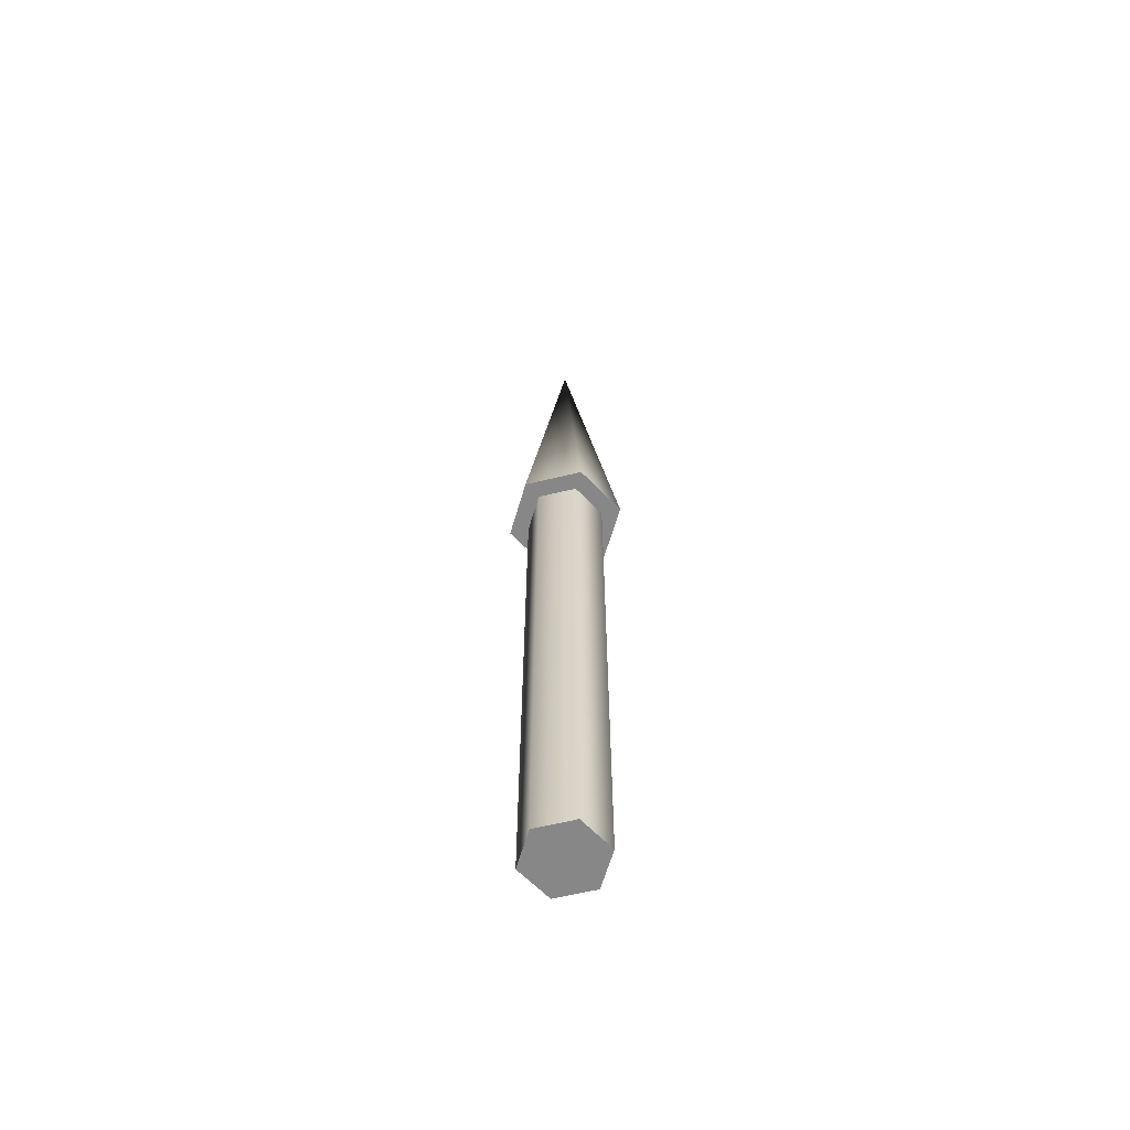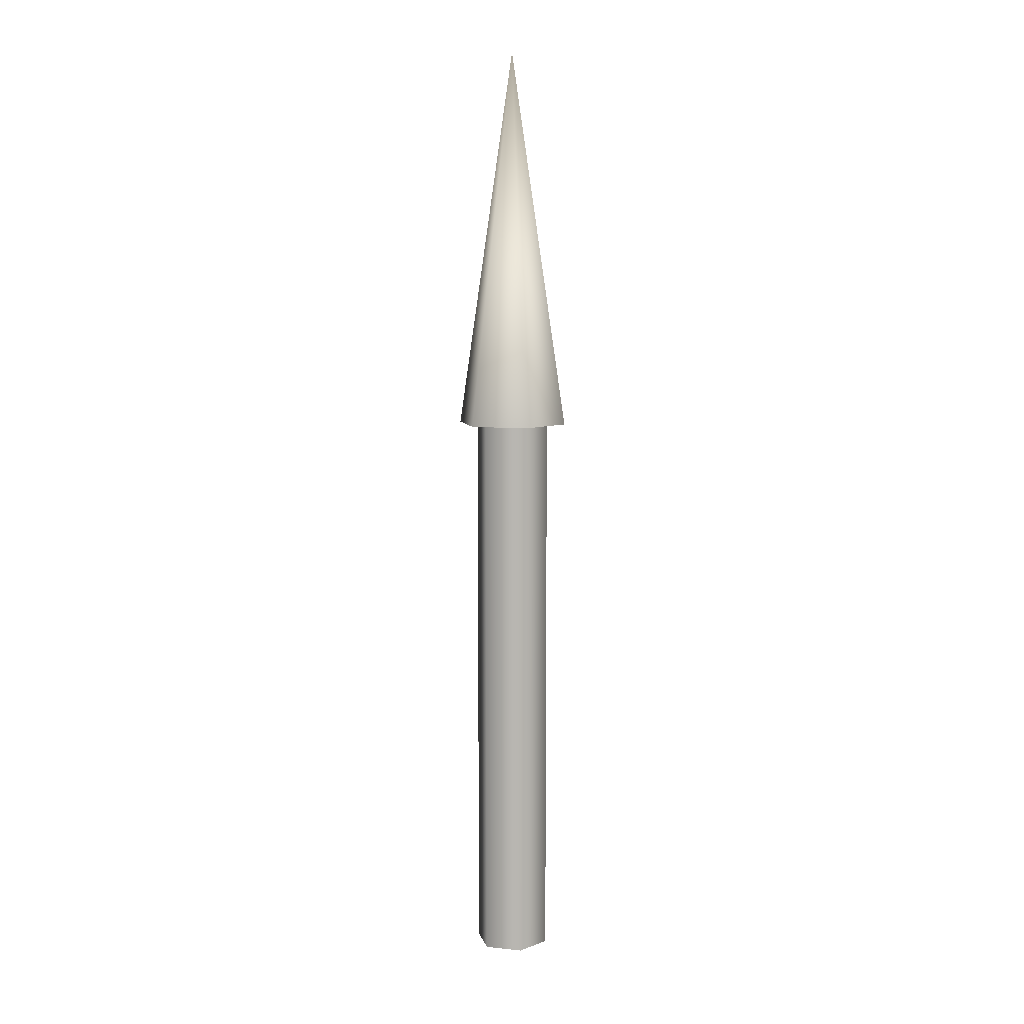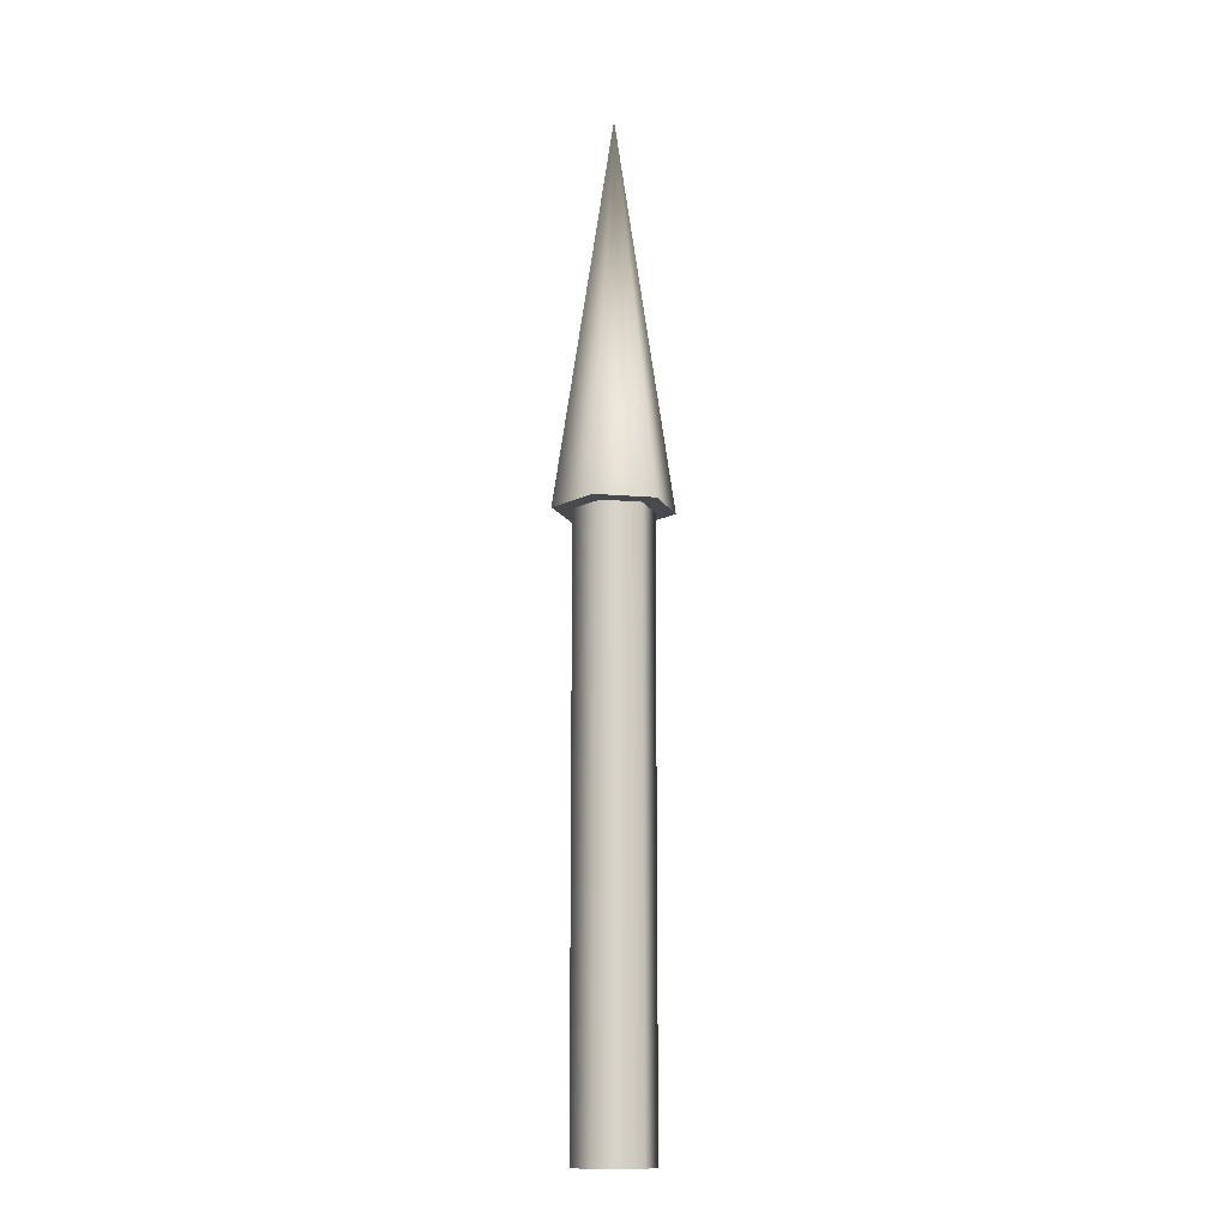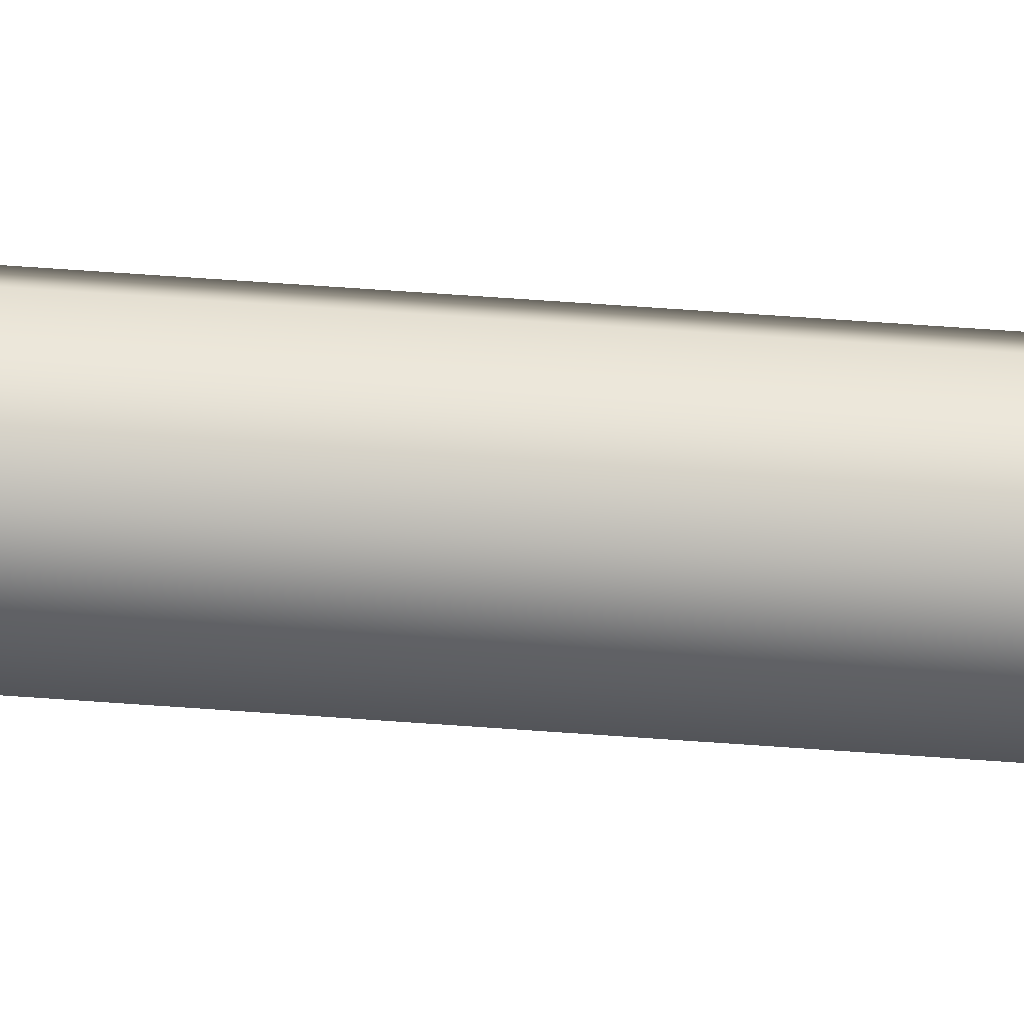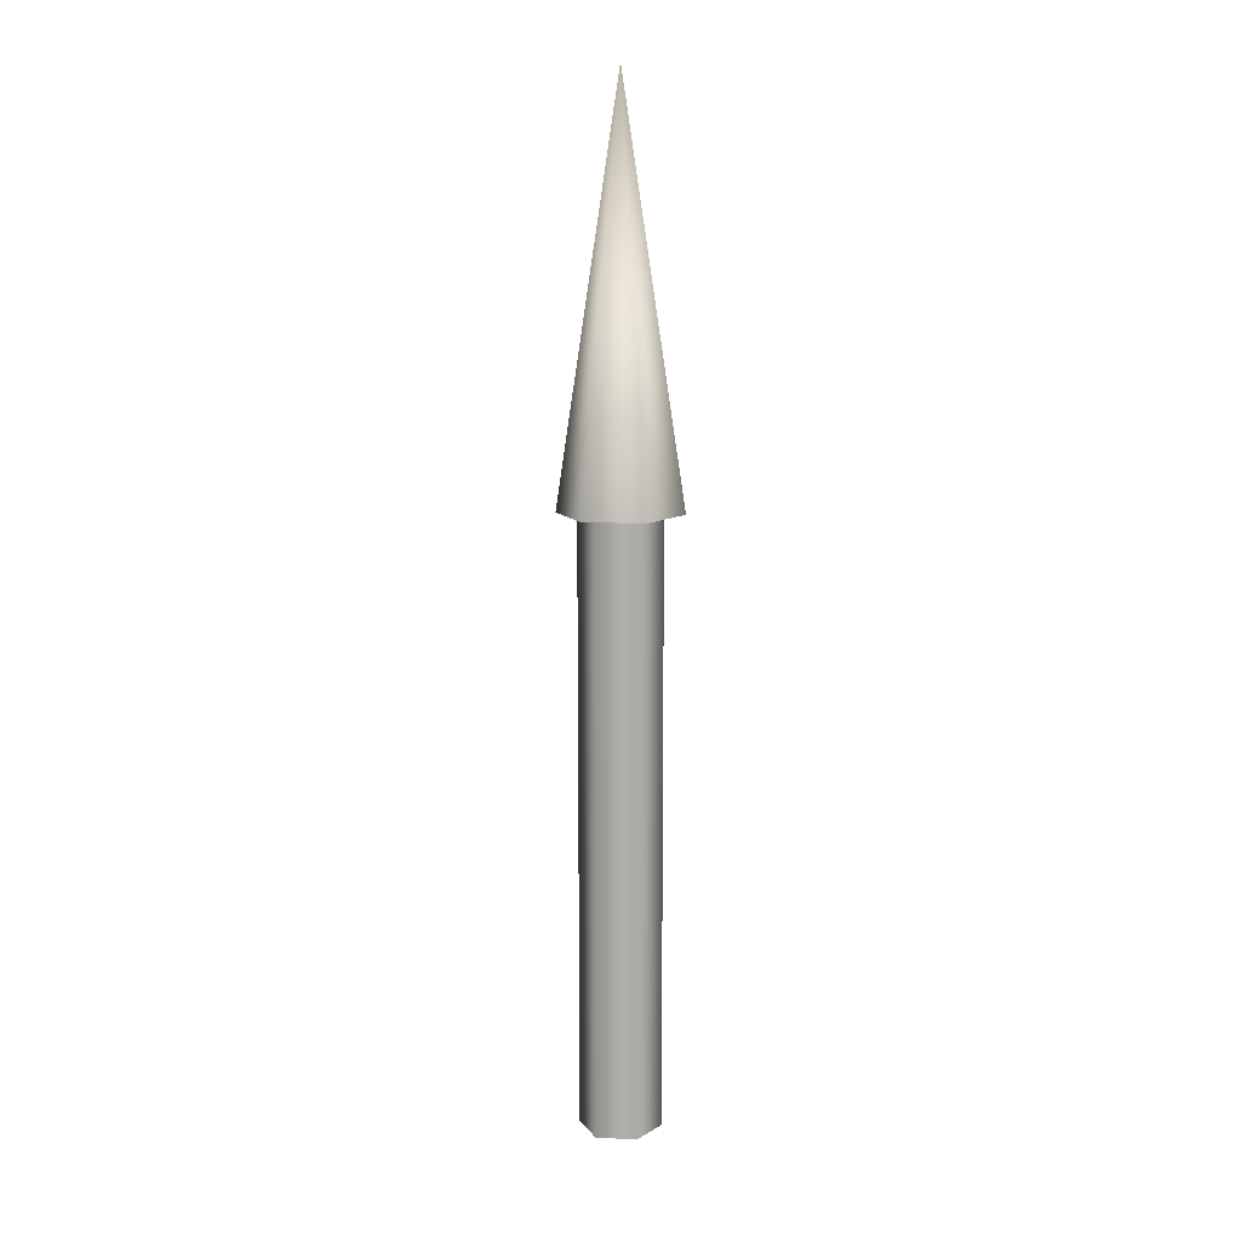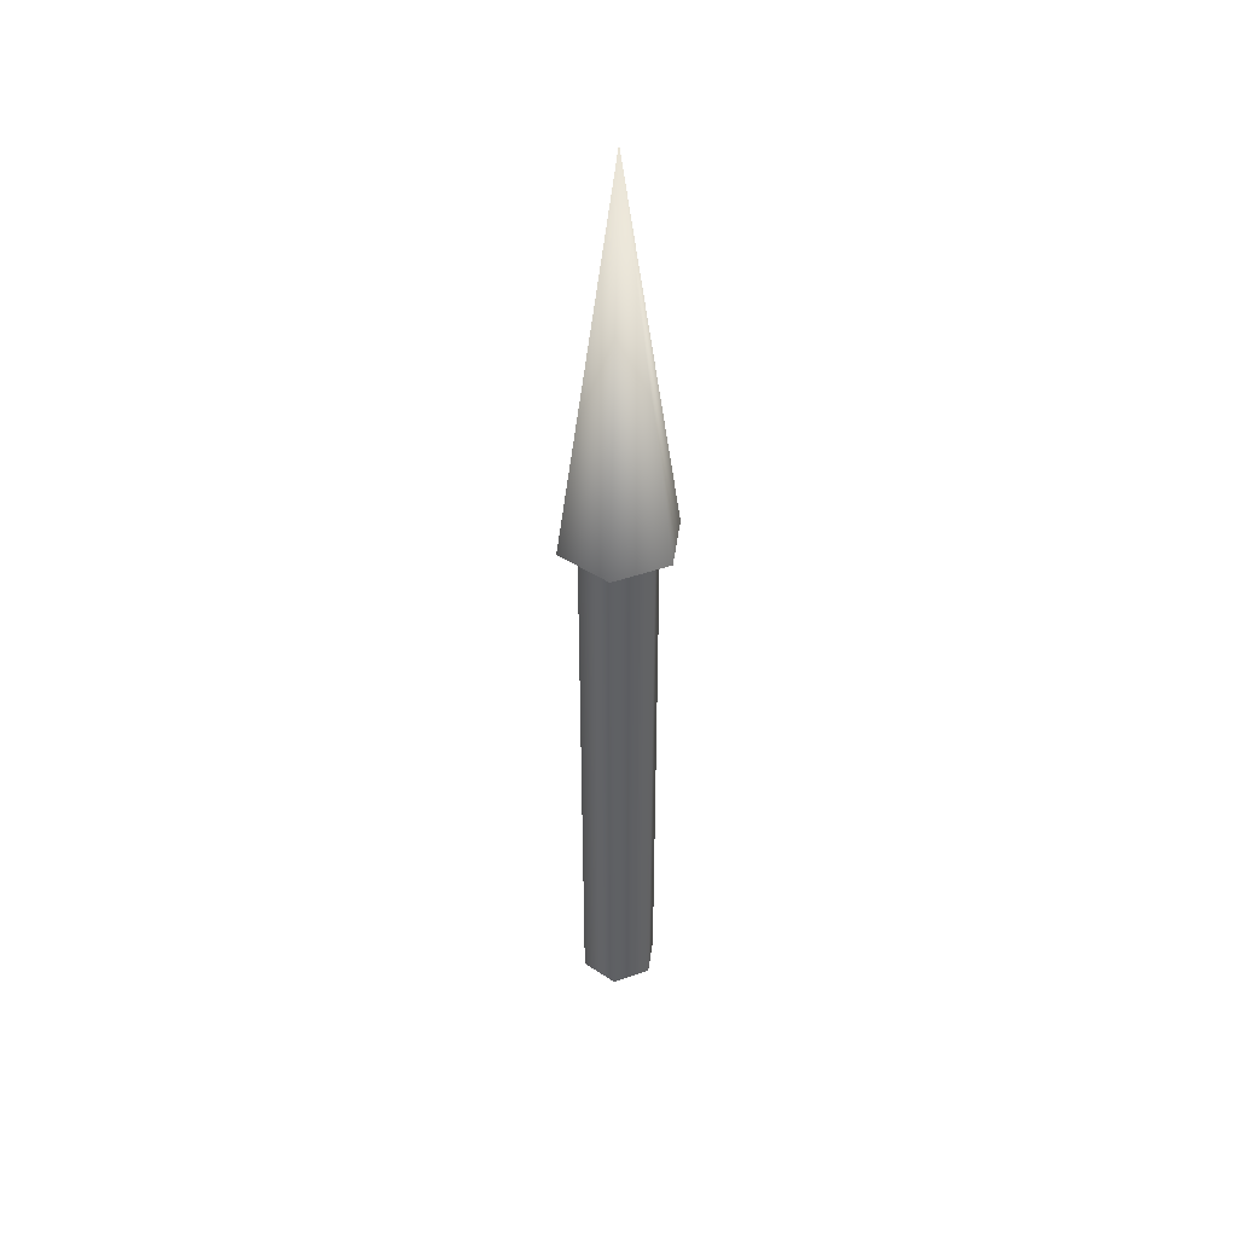
<metadata>
{"format":"obj","ext":"obj","renderer":"f3d","projection":"perspective","resolution":1024,"background":"white","views":[{"elev":-62.5,"azim":13.7,"up":"+Z"},{"elev":8.7,"azim":-44.1,"up":"+Z"},{"elev":-13.1,"azim":48.7,"up":"+Z"},{"elev":66.3,"azim":94.1,"up":"+Y"},{"elev":12.2,"azim":-53.3,"up":"+Z"},{"elev":43.5,"azim":-22.3,"up":"+Z"}]}
</metadata>
<code>
v 0.04 0 0
v 0.02 0.03464 0
v -0.02 0.03464 0
v -0.04 0 0
v -0.02 -0.03464 0
v 0.02 -0.03464 0
v 0.04 0 0
v 0.02 0.03464 0
v -0.02 0.03464 0
v -0.04 0 0
v -0.02 -0.03464 0
v 0.02 -0.03464 0
v 0.04 0 0.6
v 0.02 0.03464 0.6
v -0.02 0.03464 0.6
v -0.04 0 0.6
v -0.02 -0.03464 0.6
v 0.02 -0.03464 0.6
v 0.04 0 0.6
v 0.02 0.03464 0.6
v -0.02 0.03464 0.6
v -0.04 0 0.6
v -0.02 -0.03464 0.6
v 0.02 -0.03464 0.6
v 0.06 0 0.6
v 0.03 0.05196 0.6
v -0.03 0.05196 0.6
v -0.06 0 0.6
v -0.03 -0.05196 0.6
v 0.03 -0.05196 0.6
v 0 0 1
v 0.06 0 0.6
v 0.03 0.05196 0.6
v -0.03 0.05196 0.6
v -0.06 0 0.6
v -0.03 -0.05196 0.6
v 0.03 -0.05196 0.6
f 1 3 2
f 1 4 3
f 1 5 4
f 1 6 5
f 7 14 13
f 7 8 14
f 8 15 14
f 8 9 15
f 9 16 15
f 9 10 16
f 10 17 16
f 10 11 17
f 11 18 17
f 11 12 18
f 12 13 18
f 12 7 13
f 19 26 25
f 19 20 26
f 20 27 26
f 20 21 27
f 21 28 27
f 21 22 28
f 22 29 28
f 22 23 29
f 23 30 29
f 23 24 30
f 24 25 30
f 24 19 25
f 31 32 33
f 31 33 34
f 31 34 35
f 31 35 36
f 31 36 37
f 31 37 32

</code>
